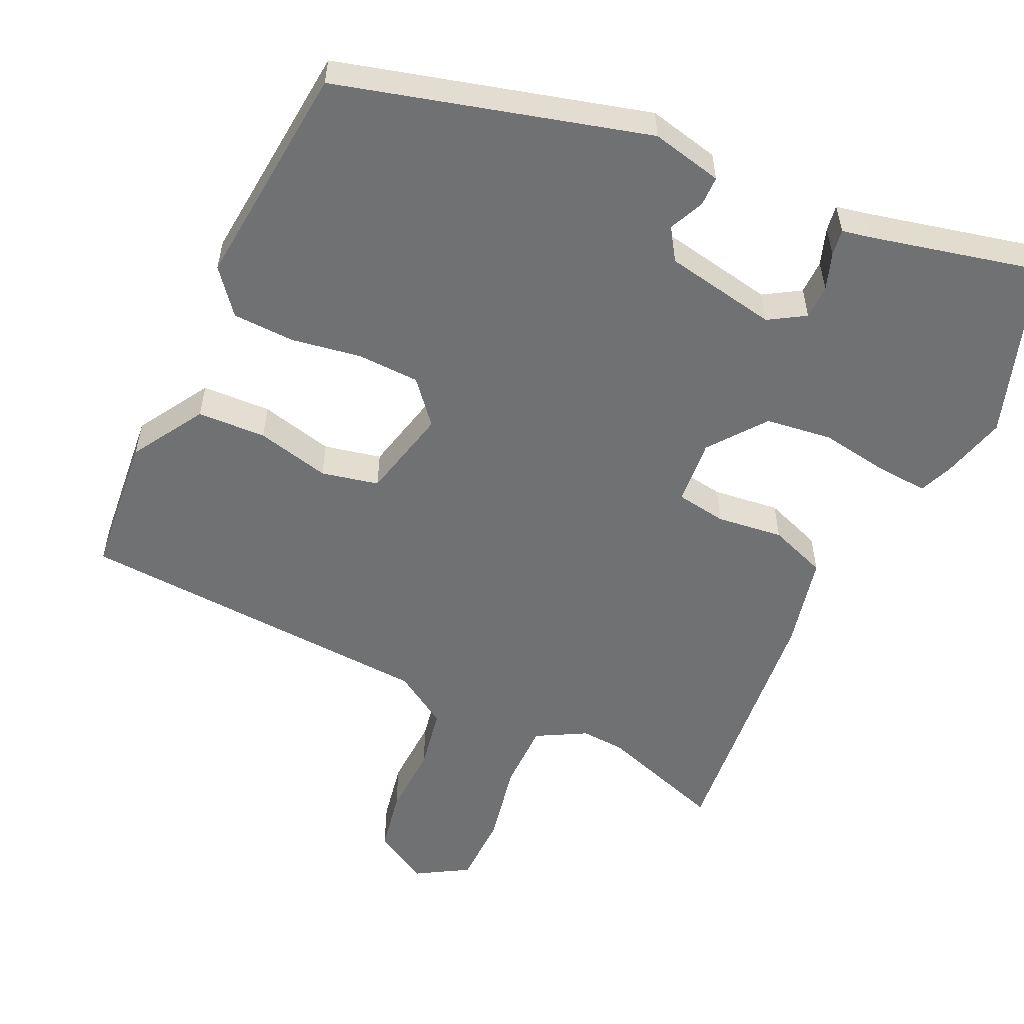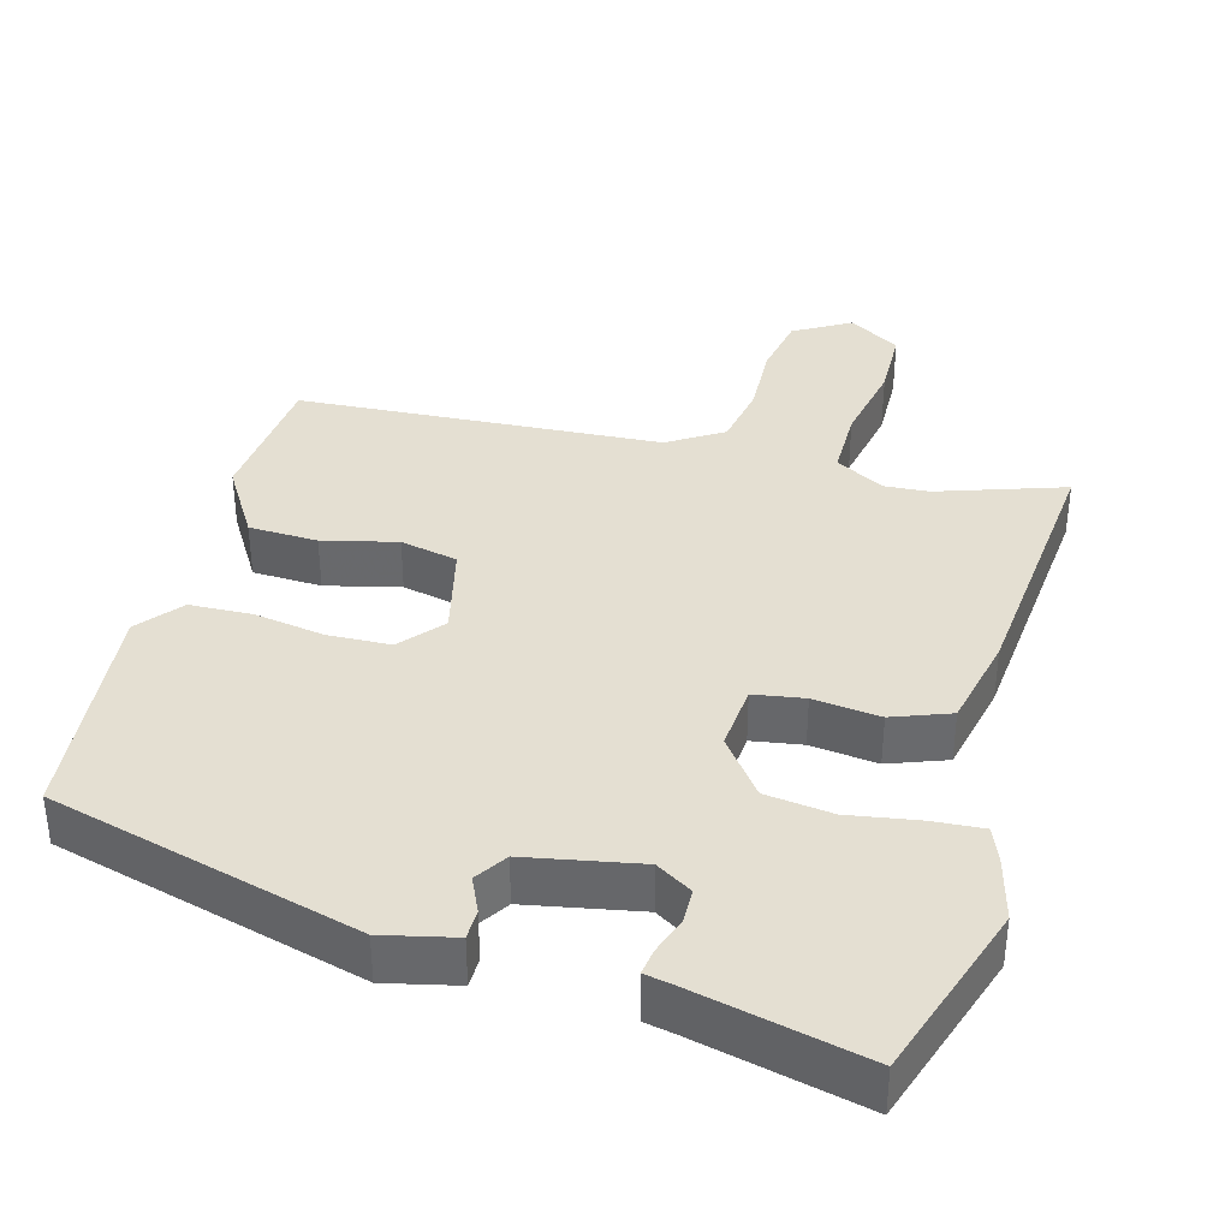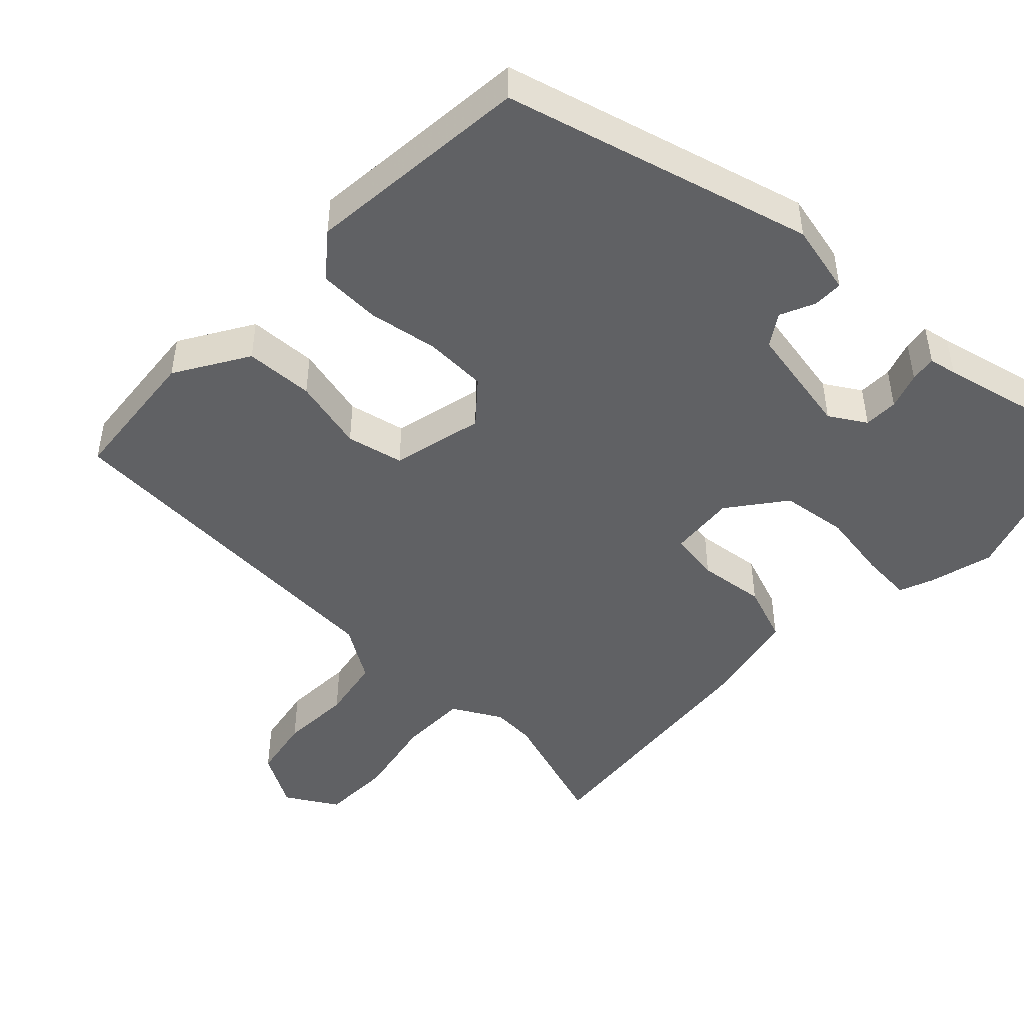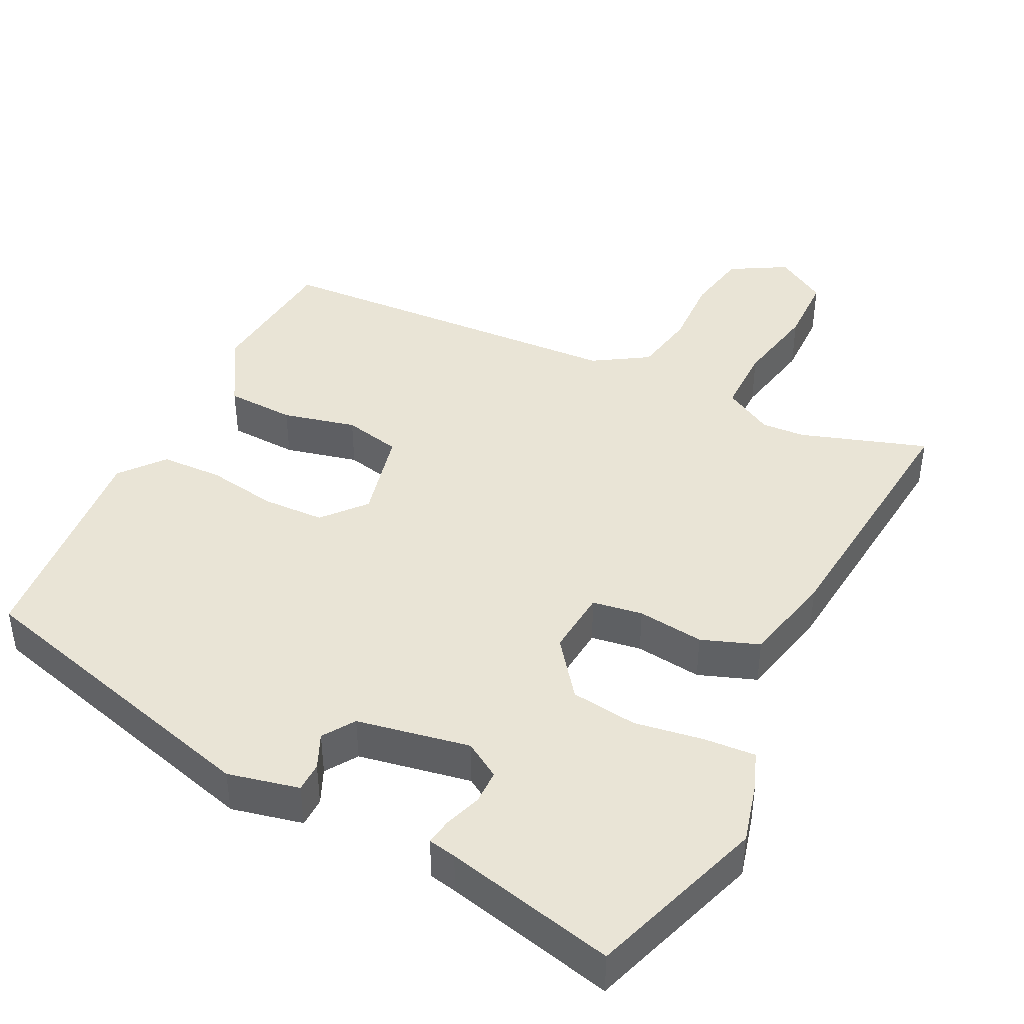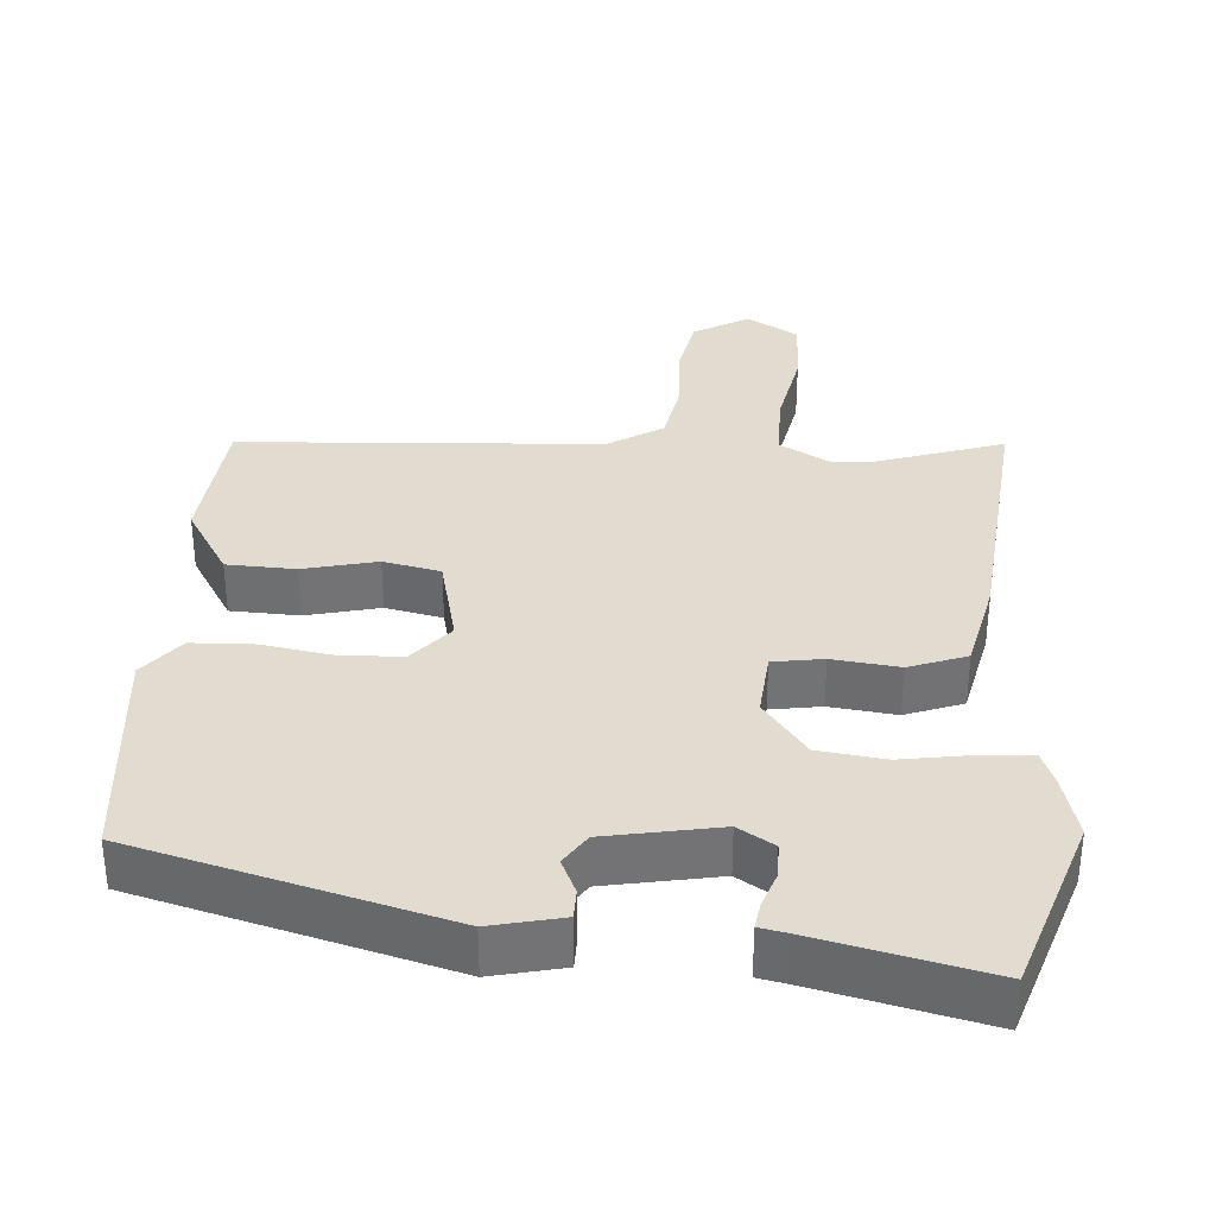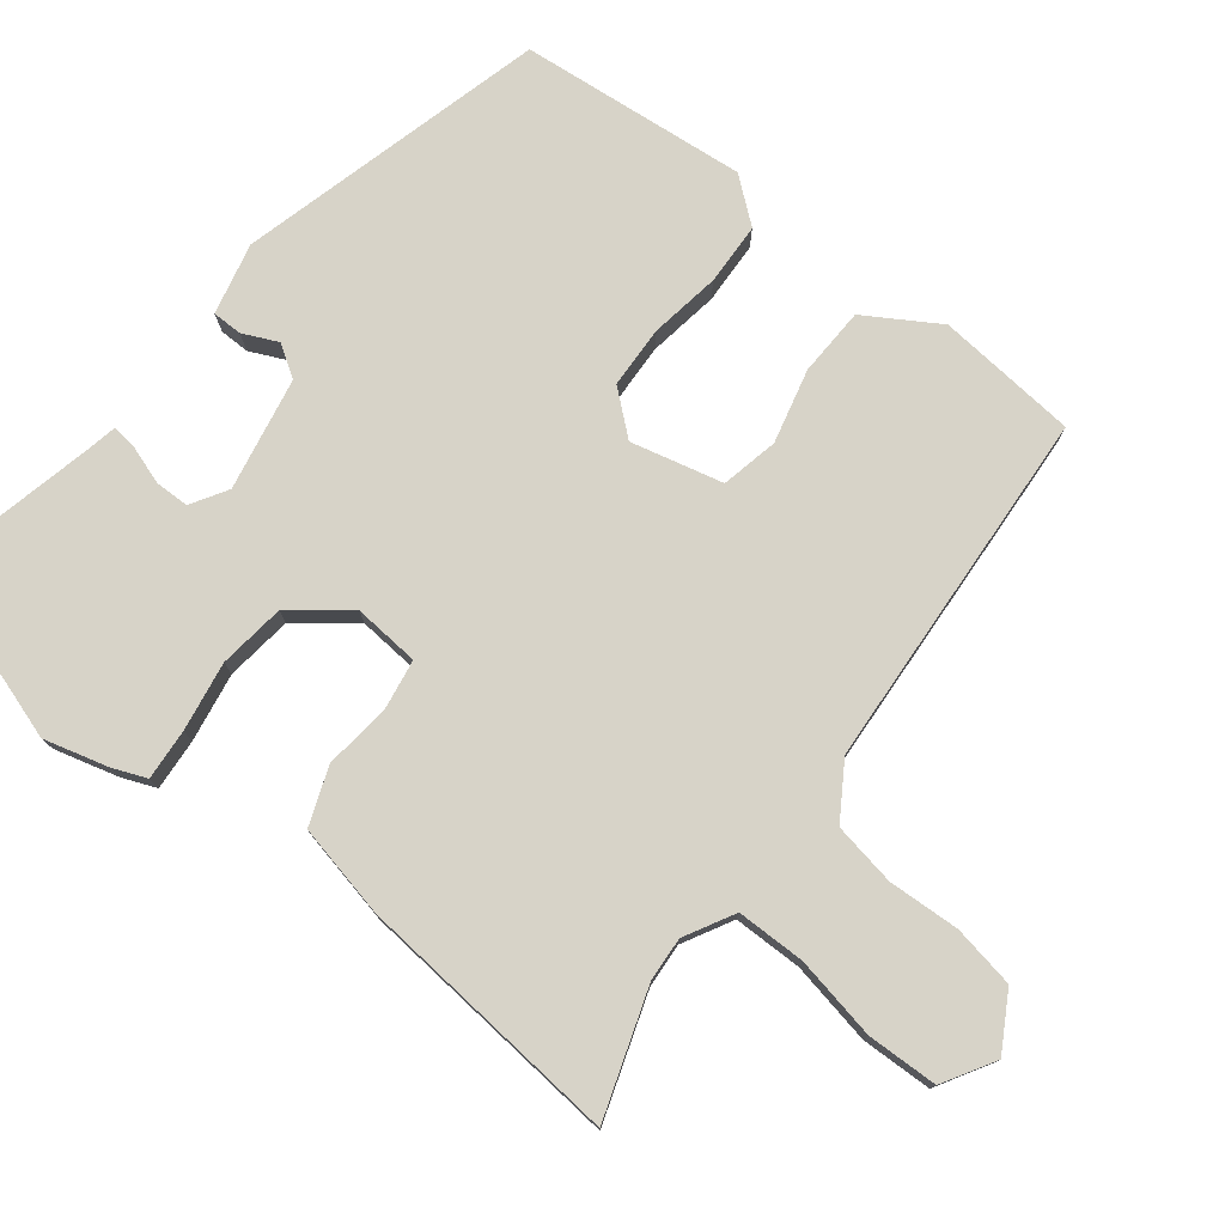
<metadata>
{"format":"obj","ext":"obj","renderer":"f3d","projection":"perspective","resolution":1024,"background":"white","views":[{"elev":-55.1,"azim":154.3,"up":"+Y"},{"elev":37.2,"azim":-165.5,"up":"+Y"},{"elev":-46.9,"azim":135.6,"up":"+Y"},{"elev":42.7,"azim":-154.2,"up":"+Y"},{"elev":34.5,"azim":-176.7,"up":"+Y"},{"elev":76.9,"azim":-53.0,"up":"+Y"}]}
</metadata>
<code>
v -0.484 0.07 -0.545
v -0.568 0.07 -0.304
v -0.546 0.07 -0.216
v -0.528 0.07 -0.169
v -0.458 0.07 -0.173
v -0.363 0.07 -0.187
v -0.272 0.07 -0.174
v -0.214 0.07 -0.096
v -0.223 0.07 -0.006
v -0.292 0.07 0.004
v -0.383 0.07 -0.008
v -0.462 0.07 0.02
v -0.492 0.07 0.147
v -0.532 0.07 0.51
v -0.359 0.07 0.455
v -0.299 0.07 0.452
v -0.232 0.07 0.49
v -0.233 0.07 0.584
v -0.257 0.07 0.697
v -0.256 0.07 0.794
v -0.186 0.07 0.837
v -0.109 0.07 0.794
v -0.092 0.07 0.709
v -0.095 0.07 0.611
v -0.078 0.07 0.525
v -0.003 0.07 0.479
v 0.493 0.07 0.456
v 0.514 0.07 0.263
v 0.455 0.07 0.163
v 0.361 0.07 0.158
v 0.26 0.07 0.181
v 0.182 0.07 0.163
v 0.154 0.07 0.037
v 0.204 0.07 -0.02
v 0.289 0.07 -0.022
v 0.385 0.07 -0.005
v 0.47 0.07 -0.007
v 0.519 0.07 -0.066
v 0.494 0.07 -0.377
v 0.074 0.07 -0.496
v -0.024 0.07 -0.475
v -0.025 0.07 -0.434
v -0.004 0.07 -0.386
v -0.033 0.07 -0.343
v -0.188 0.07 -0.316
v -0.237 0.07 -0.347
v -0.237 0.07 -0.394
v -0.219 0.07 -0.444
v -0.213 0.07 -0.48
v -0.251 0.07 -0.488
v -0.484 0 -0.545
v -0.568 0 -0.304
v -0.546 0 -0.216
v -0.528 0 -0.169
v -0.458 0 -0.173
v -0.363 0 -0.187
v -0.272 0 -0.174
v -0.214 0 -0.096
v -0.223 0 -0.006
v -0.292 0 0.004
v -0.383 0 -0.008
v -0.462 0 0.02
v -0.492 0 0.147
v -0.532 0 0.51
v -0.359 0 0.455
v -0.299 0 0.452
v -0.232 0 0.49
v -0.233 0 0.584
v -0.257 0 0.697
v -0.256 0 0.794
v -0.186 0 0.837
v -0.109 0 0.794
v -0.092 0 0.709
v -0.095 0 0.611
v -0.078 0 0.525
v -0.003 0 0.479
v 0.493 0 0.456
v 0.514 0 0.263
v 0.455 0 0.163
v 0.361 0 0.158
v 0.26 0 0.181
v 0.182 0 0.163
v 0.154 0 0.037
v 0.204 0 -0.02
v 0.289 0 -0.022
v 0.385 0 -0.005
v 0.47 0 -0.007
v 0.519 0 -0.066
v 0.494 0 -0.377
v 0.074 0 -0.496
v -0.024 0 -0.475
v -0.025 0 -0.434
v -0.004 0 -0.386
v -0.033 0 -0.343
v -0.188 0 -0.316
v -0.237 0 -0.347
v -0.237 0 -0.394
v -0.219 0 -0.444
v -0.213 0 -0.48
v -0.251 0 -0.488
f 47 48 49 50
f 46 47 50 1
f 40 41 42 43
f 40 43 44
f 39 40 44
f 38 39 44 45
f 35 36 37 38
f 34 35 38 45
f 28 29 30 31
f 26 27 28 31
f 25 26 31 32
f 21 22 23 24
f 21 24 25
f 18 19 20 21
f 17 18 21 25
f 16 17 25 32
f 12 13 14 15
f 10 11 12 15
f 9 10 15 16
f 3 4 5 6
f 3 6 7
f 46 1 2 3
f 46 3 7
f 33 34 45 46
f 33 46 7 8
f 9 16 32 33
f 8 9 33
f 100 99 98 97
f 51 100 97 96
f 93 92 91 90
f 94 93 90
f 94 90 89
f 95 94 89 88
f 88 87 86 85
f 95 88 85 84
f 81 80 79 78
f 81 78 77 76
f 82 81 76 75
f 74 73 72 71
f 75 74 71
f 71 70 69 68
f 75 71 68 67
f 82 75 67 66
f 65 64 63 62
f 65 62 61 60
f 66 65 60 59
f 56 55 54 53
f 57 56 53
f 53 52 51 96
f 57 53 96
f 96 95 84 83
f 58 57 96 83
f 83 82 66 59
f 83 59 58
f 1 51 52 2
f 2 52 53 3
f 3 53 54 4
f 4 54 55 5
f 5 55 56 6
f 6 56 57 7
f 7 57 58 8
f 8 58 59 9
f 9 59 60 10
f 10 60 61 11
f 11 61 62 12
f 12 62 63 13
f 13 63 64 14
f 14 64 65 15
f 15 65 66 16
f 16 66 67 17
f 17 67 68 18
f 18 68 69 19
f 19 69 70 20
f 20 70 71 21
f 21 71 72 22
f 22 72 73 23
f 23 73 74 24
f 24 74 75 25
f 25 75 76 26
f 26 76 77 27
f 27 77 78 28
f 28 78 79 29
f 29 79 80 30
f 30 80 81 31
f 31 81 82 32
f 32 82 83 33
f 33 83 84 34
f 34 84 85 35
f 35 85 86 36
f 36 86 87 37
f 37 87 88 38
f 38 88 89 39
f 39 89 90 40
f 40 90 91 41
f 41 91 92 42
f 42 92 93 43
f 43 93 94 44
f 44 94 95 45
f 45 95 96 46
f 46 96 97 47
f 47 97 98 48
f 48 98 99 49
f 49 99 100 50
f 50 100 51 1

</code>
